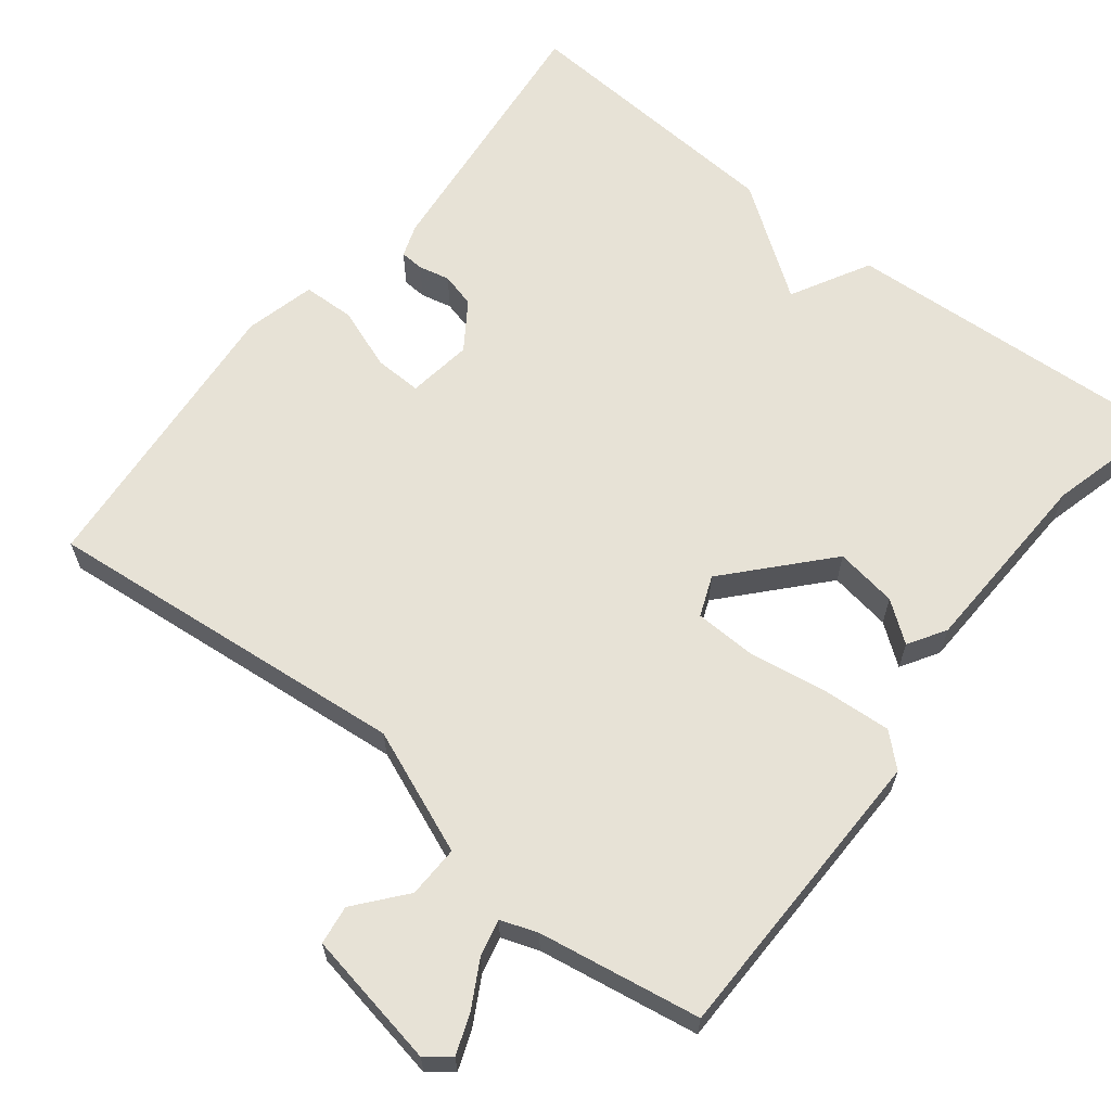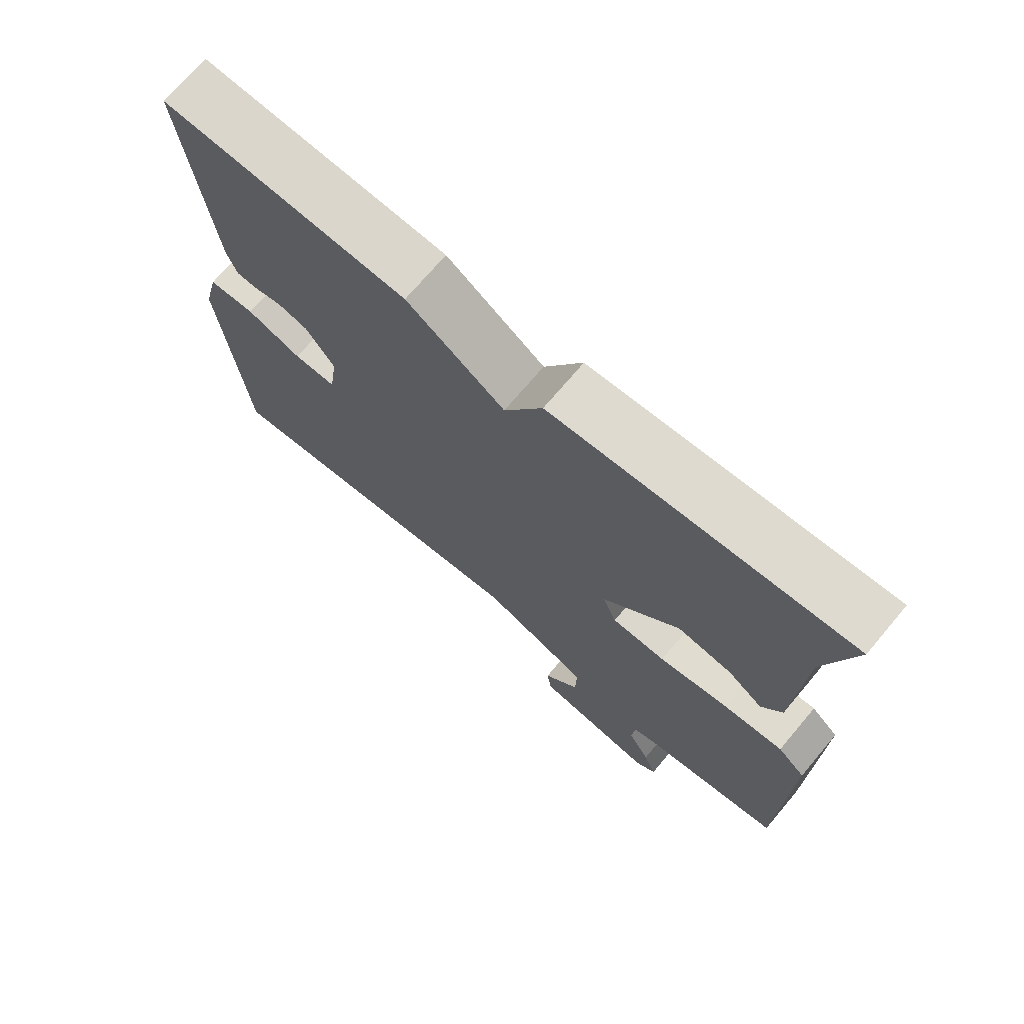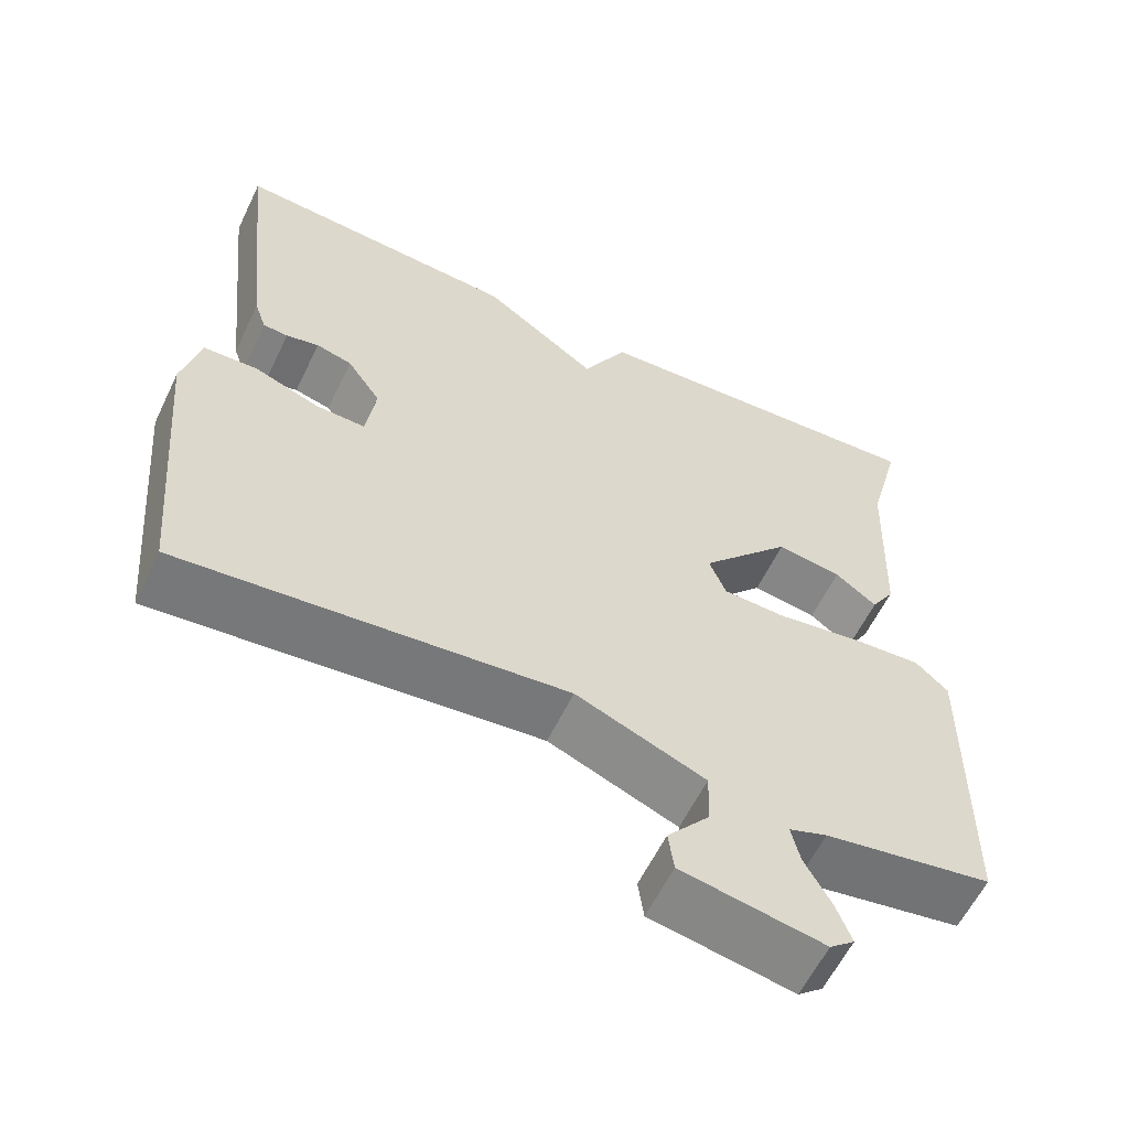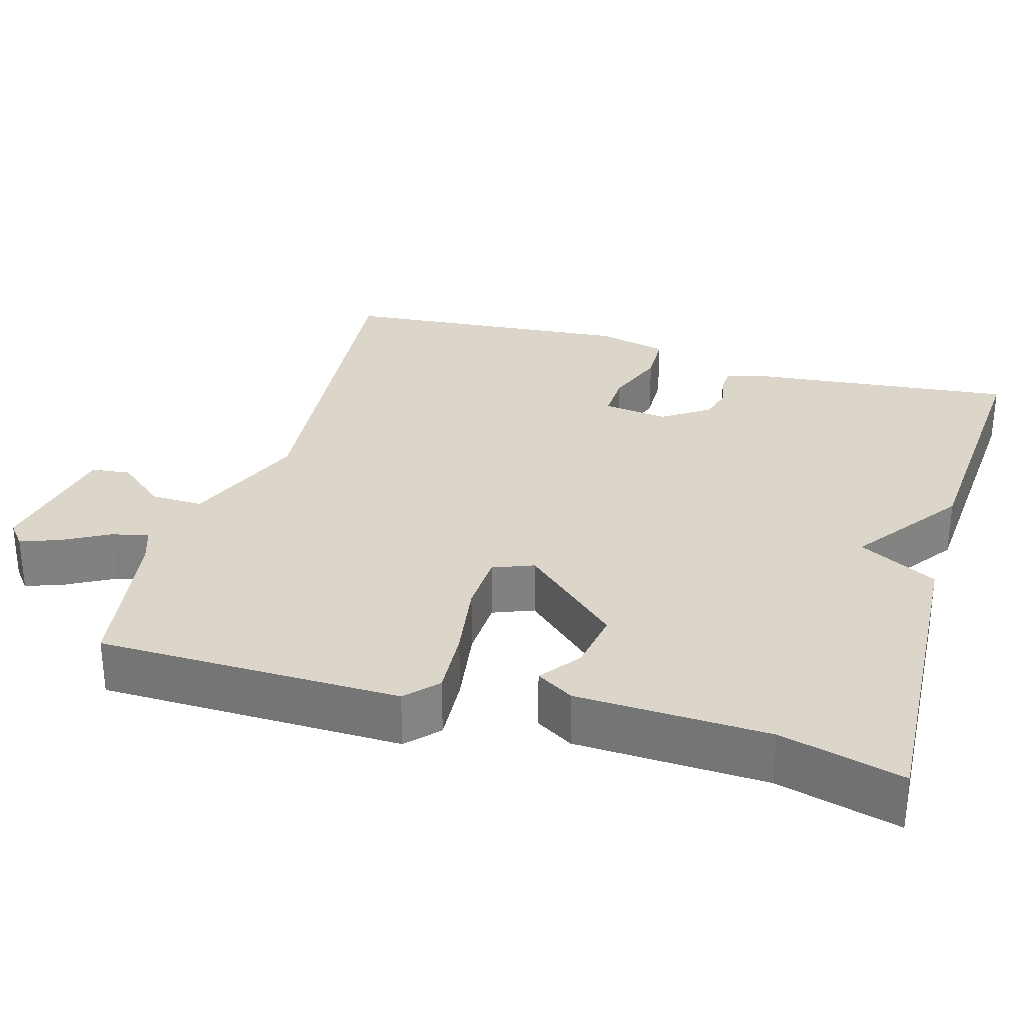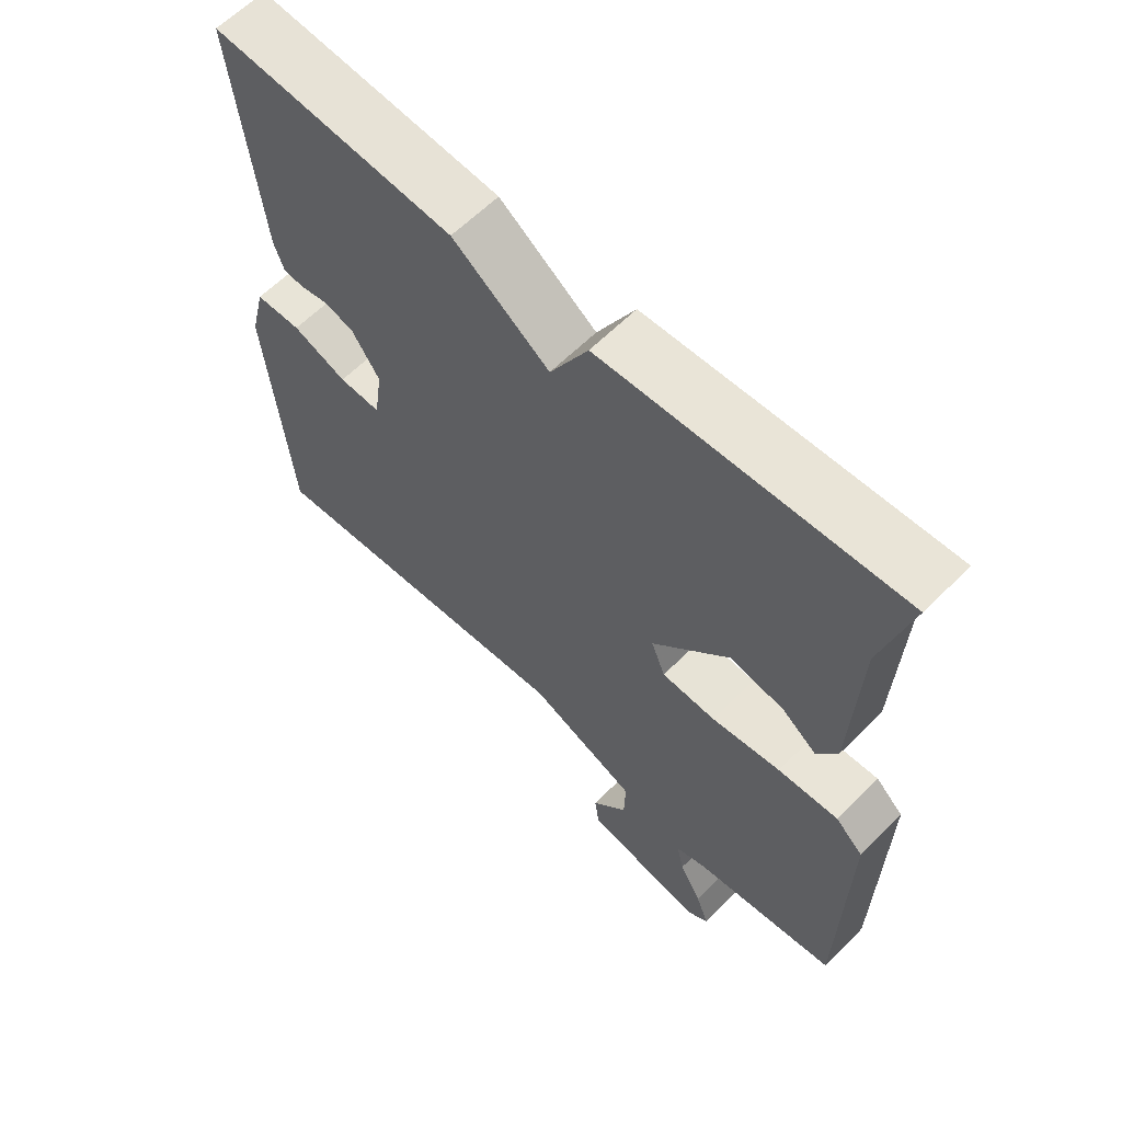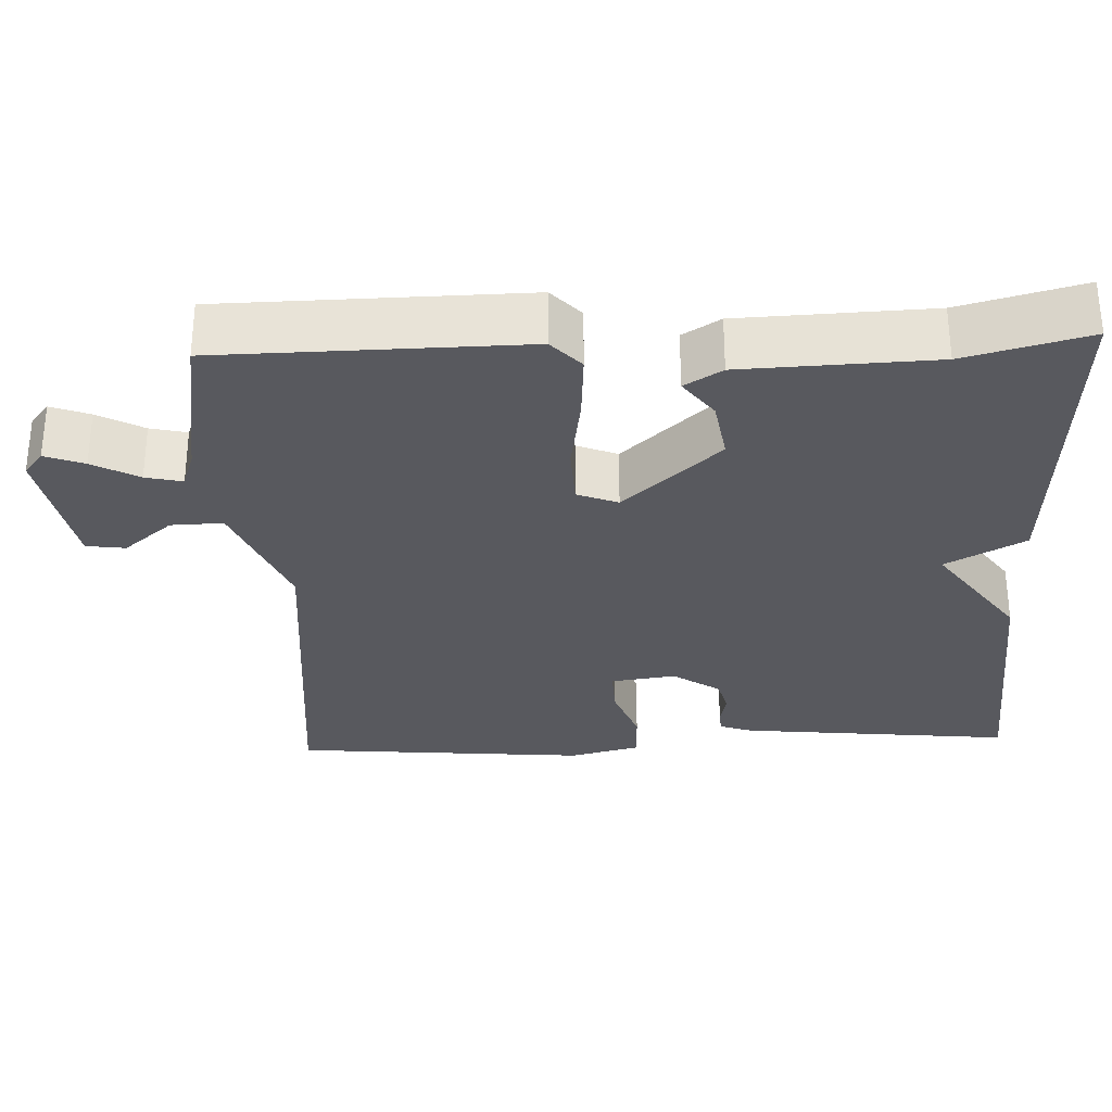
<metadata>
{"format":"obj","ext":"obj","renderer":"f3d","projection":"perspective","resolution":1024,"background":"white","views":[{"elev":63.6,"azim":-141.9,"up":"+Y"},{"elev":71.9,"azim":-139.8,"up":"+Z"},{"elev":-59.4,"azim":154.4,"up":"+Z"},{"elev":29.9,"azim":-73.8,"up":"+Y"},{"elev":61.8,"azim":-135.3,"up":"+Z"},{"elev":-30.3,"azim":-87.6,"up":"+Y"}]}
</metadata>
<code>
v 0.5 0.07 -0.5
v 0.019 0.07 -0.454
v -0.143 0.07 -0.52
v -0.141 0.07 -0.588
v -0.088 0.07 -0.652
v -0.095 0.07 -0.703
v -0.273 0.07 -0.736
v -0.304 0.07 -0.711
v -0.285 0.07 -0.66
v -0.252 0.07 -0.6
v -0.241 0.07 -0.552
v -0.289 0.07 -0.535
v -0.5 0.07 -0.5
v -0.506 0.07 -0.105
v -0.465 0.07 -0.067
v -0.375 0.07 -0.073
v -0.272 0.07 -0.089
v -0.192 0.07 -0.086
v -0.171 0.07 -0.033
v -0.285 0.07 0.093
v -0.366 0.07 0.08
v -0.418 0.07 0.041
v -0.448 0.07 0.09
v -0.458 0.07 0.34
v -0.5 0.07 0.5
v -0.06 0.07 0.475
v -0.004 0.07 0.372
v 0.14 0.07 0.475
v 0.5 0.07 0.5
v 0.462 0.07 0.143
v 0.447 0.07 0.1
v 0.416 0.07 0.098
v 0.375 0.07 0.107
v 0.33 0.07 0.095
v 0.288 0.07 0.033
v 0.3 0.07 -0.052
v 0.362 0.07 -0.05
v 0.443 0.07 -0.02
v 0.511 0.07 -0.022
v 0.534 0.07 -0.114
v 0.5 0 -0.5
v 0.019 0 -0.454
v -0.143 0 -0.52
v -0.141 0 -0.588
v -0.088 0 -0.652
v -0.095 0 -0.703
v -0.273 0 -0.736
v -0.304 0 -0.711
v -0.285 0 -0.66
v -0.252 0 -0.6
v -0.241 0 -0.552
v -0.289 0 -0.535
v -0.5 0 -0.5
v -0.506 0 -0.105
v -0.465 0 -0.067
v -0.375 0 -0.073
v -0.272 0 -0.089
v -0.192 0 -0.086
v -0.171 0 -0.033
v -0.285 0 0.093
v -0.366 0 0.08
v -0.418 0 0.041
v -0.448 0 0.09
v -0.458 0 0.34
v -0.5 0 0.5
v -0.06 0 0.475
v -0.004 0 0.372
v 0.14 0 0.475
v 0.5 0 0.5
v 0.462 0 0.143
v 0.447 0 0.1
v 0.416 0 0.098
v 0.375 0 0.107
v 0.33 0 0.095
v 0.288 0 0.033
v 0.3 0 -0.052
v 0.362 0 -0.05
v 0.443 0 -0.02
v 0.511 0 -0.022
v 0.534 0 -0.114
f 40 1 2
f 39 40 2
f 38 39 2
f 37 38 2
f 36 37 2 3
f 35 36 3
f 34 35 3
f 31 32 33
f 30 31 33
f 29 30 33
f 28 29 33
f 27 28 33
f 27 33 34
f 24 25 26 27
f 23 24 27
f 22 23 27
f 21 22 27
f 20 21 27
f 19 20 27 34
f 18 19 34 3
f 15 16 17
f 14 15 17
f 13 14 17
f 12 13 17
f 17 18 3
f 12 17 3
f 11 12 3
f 8 9 10
f 7 8 10
f 6 7 10
f 5 6 10
f 4 5 10
f 3 4 10 11
f 42 41 80
f 42 80 79
f 42 79 78
f 42 78 77
f 43 42 77 76
f 43 76 75
f 43 75 74
f 73 72 71
f 73 71 70
f 73 70 69
f 73 69 68
f 73 68 67
f 74 73 67
f 67 66 65 64
f 67 64 63
f 67 63 62
f 67 62 61
f 67 61 60
f 74 67 60 59
f 43 74 59 58
f 57 56 55
f 57 55 54
f 57 54 53
f 57 53 52
f 43 58 57
f 43 57 52
f 43 52 51
f 50 49 48
f 50 48 47
f 50 47 46
f 50 46 45
f 50 45 44
f 51 50 44 43
f 1 41 42 2
f 2 42 43 3
f 3 43 44 4
f 4 44 45 5
f 5 45 46 6
f 6 46 47 7
f 7 47 48 8
f 8 48 49 9
f 9 49 50 10
f 10 50 51 11
f 11 51 52 12
f 12 52 53 13
f 13 53 54 14
f 14 54 55 15
f 15 55 56 16
f 16 56 57 17
f 17 57 58 18
f 18 58 59 19
f 19 59 60 20
f 20 60 61 21
f 21 61 62 22
f 22 62 63 23
f 23 63 64 24
f 24 64 65 25
f 25 65 66 26
f 26 66 67 27
f 27 67 68 28
f 28 68 69 29
f 29 69 70 30
f 30 70 71 31
f 31 71 72 32
f 32 72 73 33
f 33 73 74 34
f 34 74 75 35
f 35 75 76 36
f 36 76 77 37
f 37 77 78 38
f 38 78 79 39
f 39 79 80 40
f 40 80 41 1

</code>
